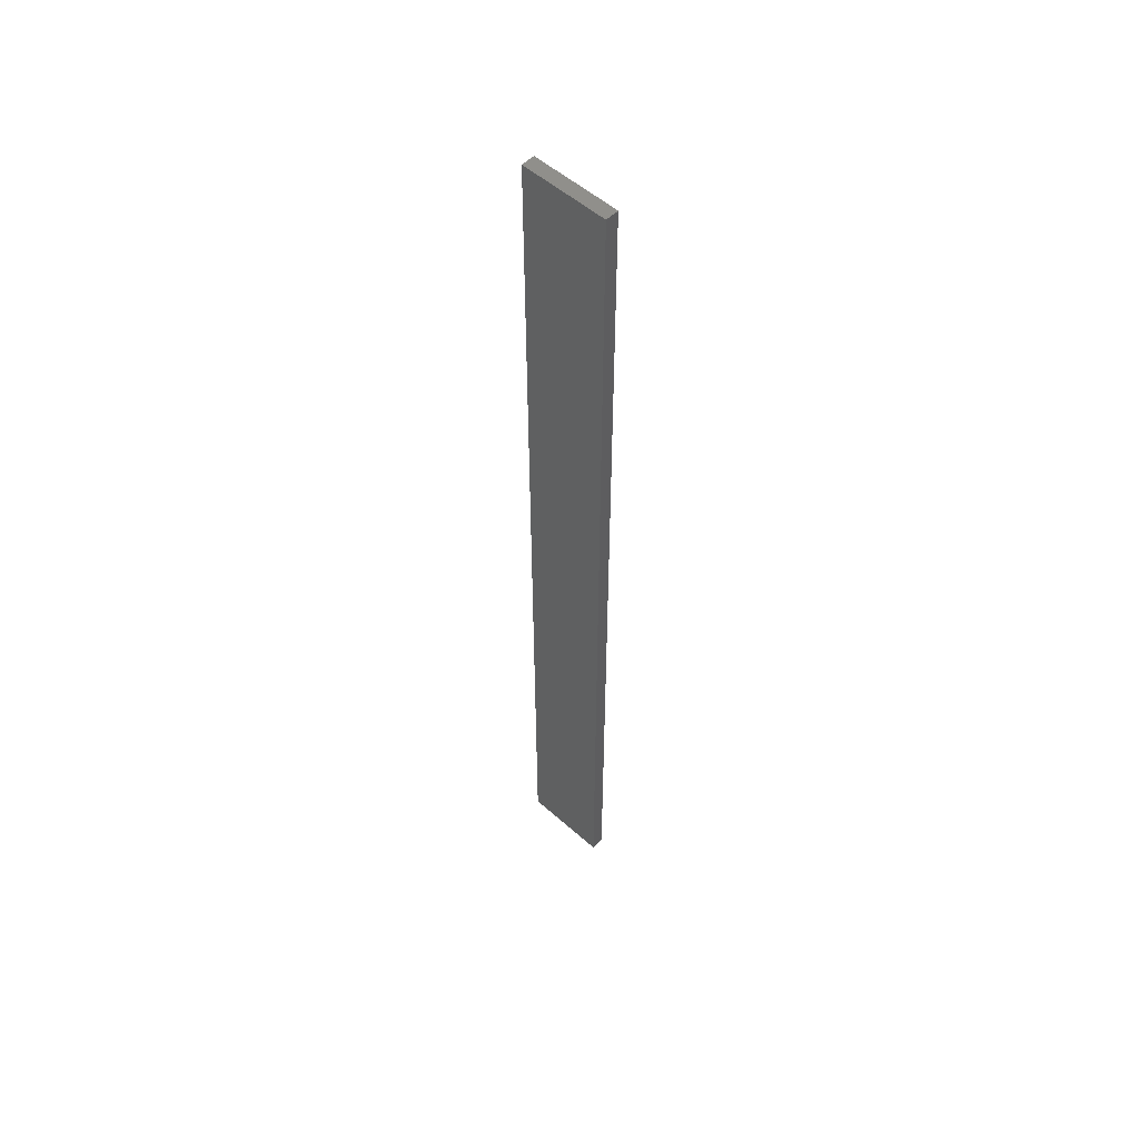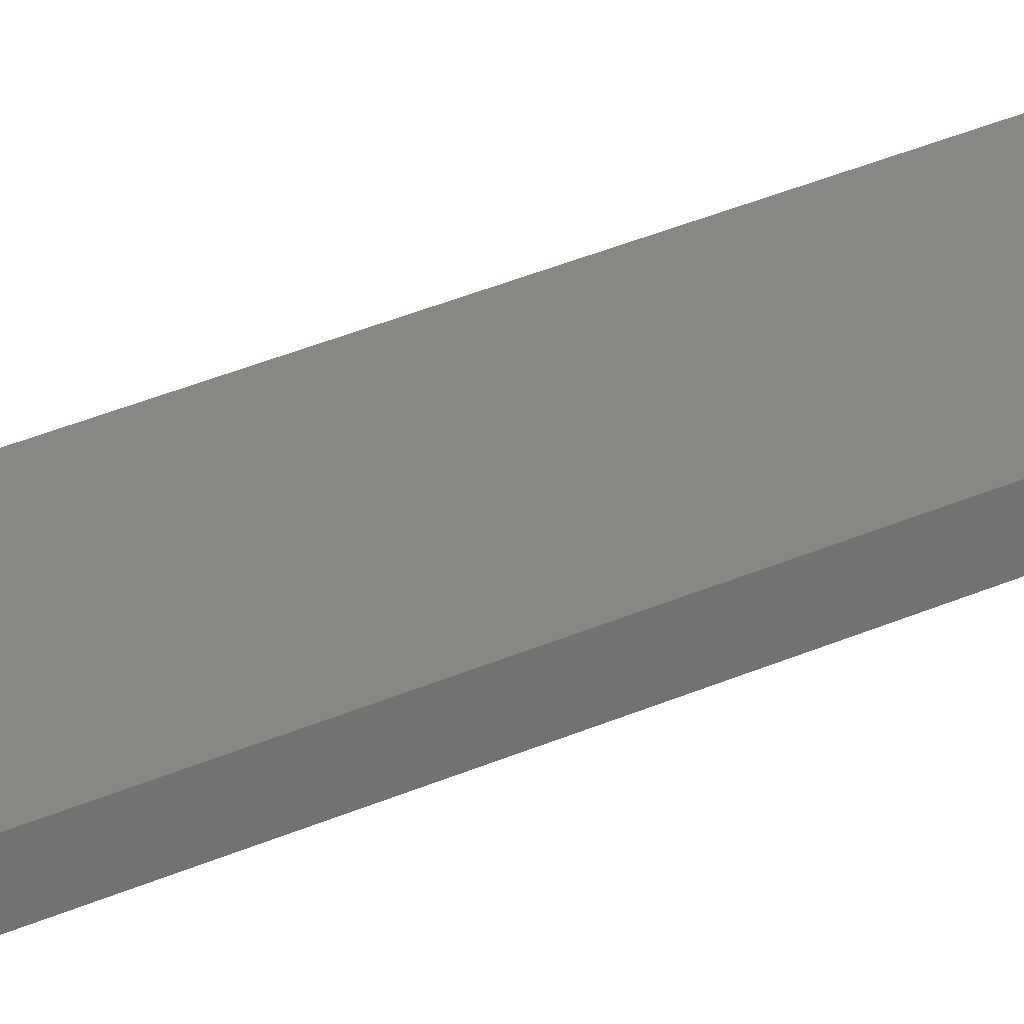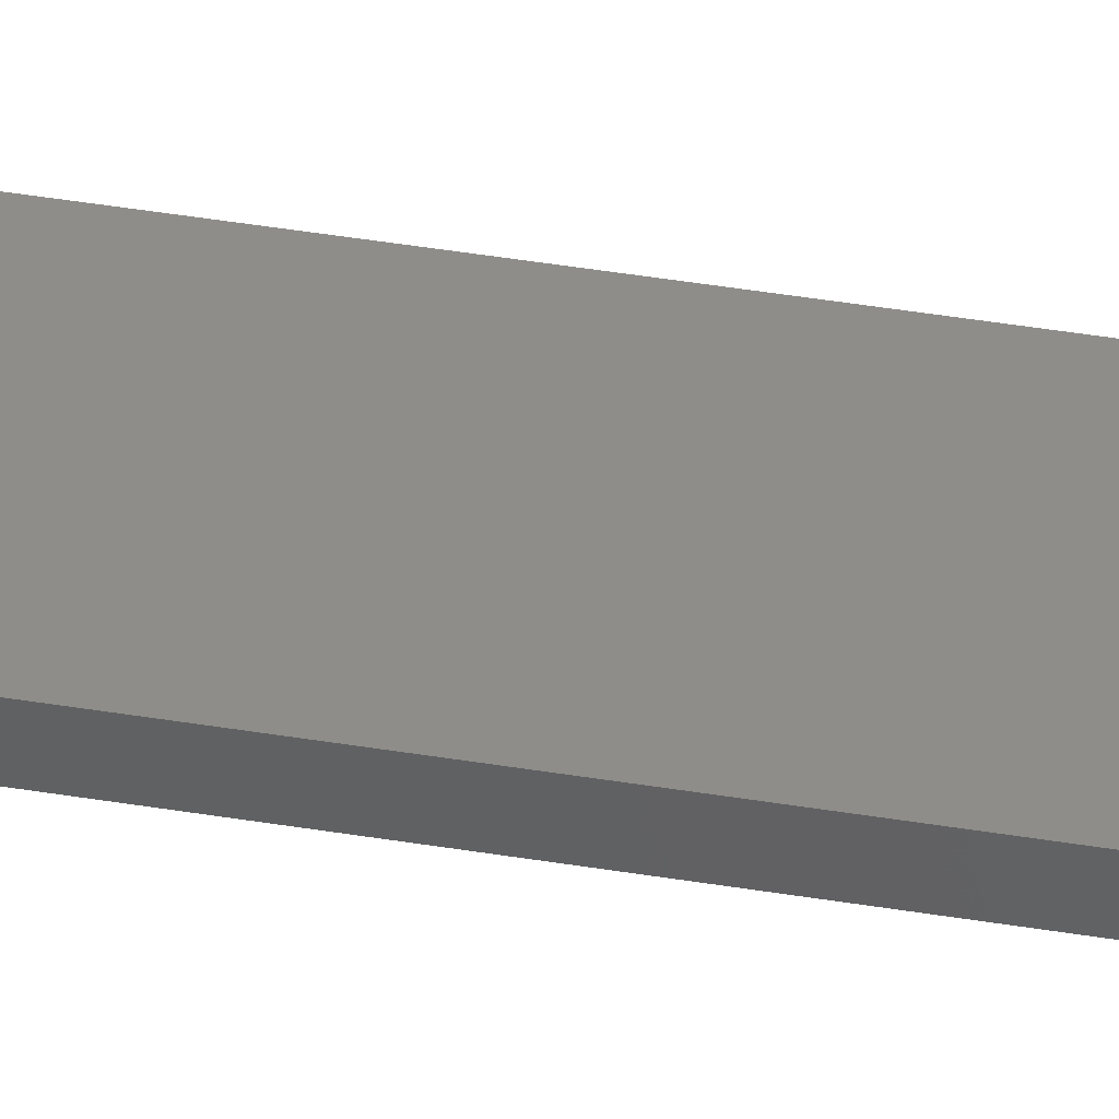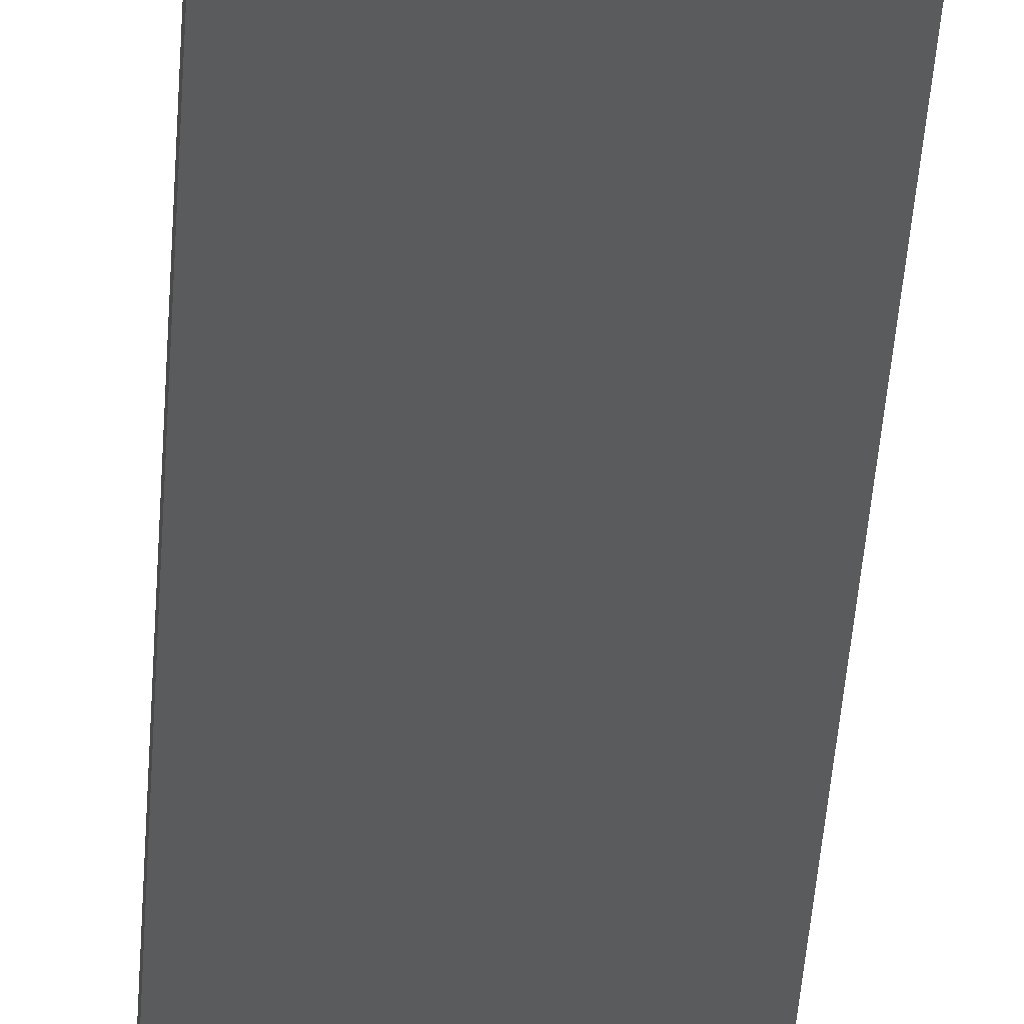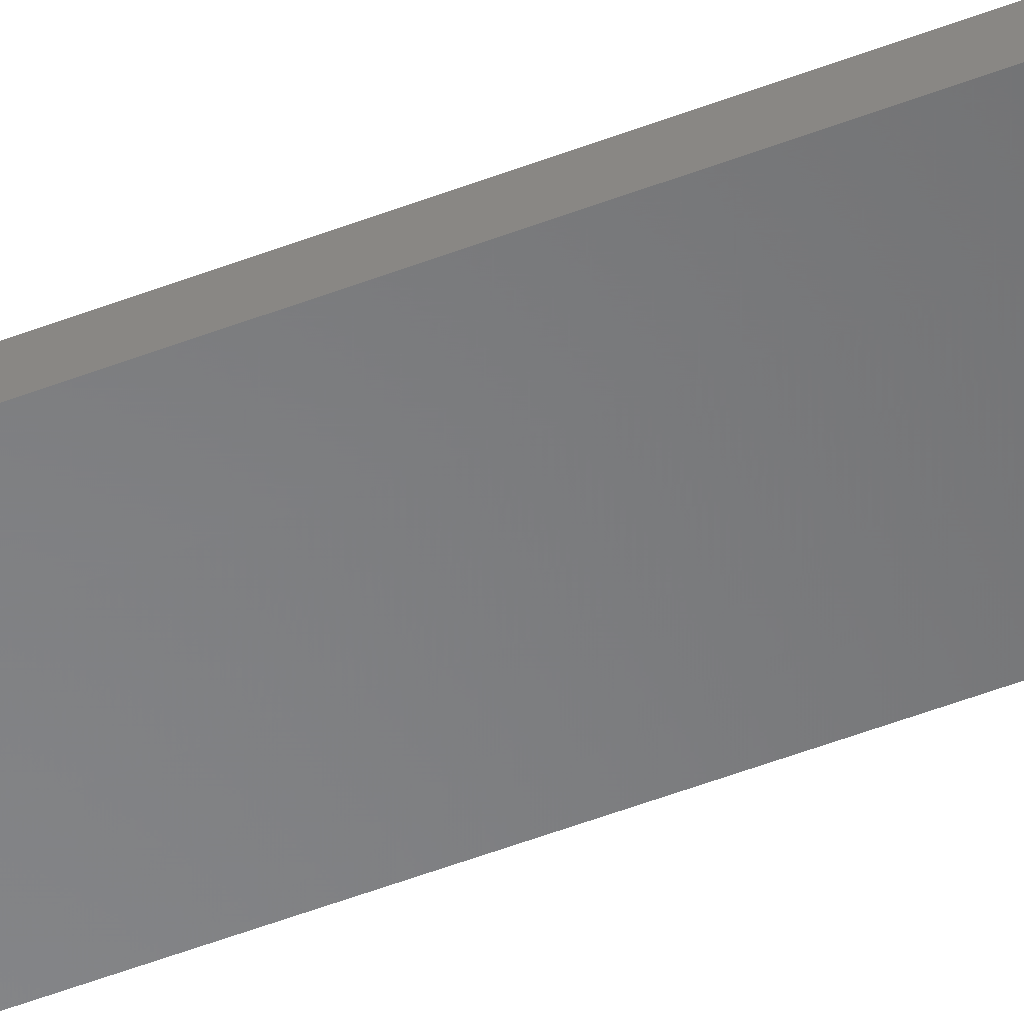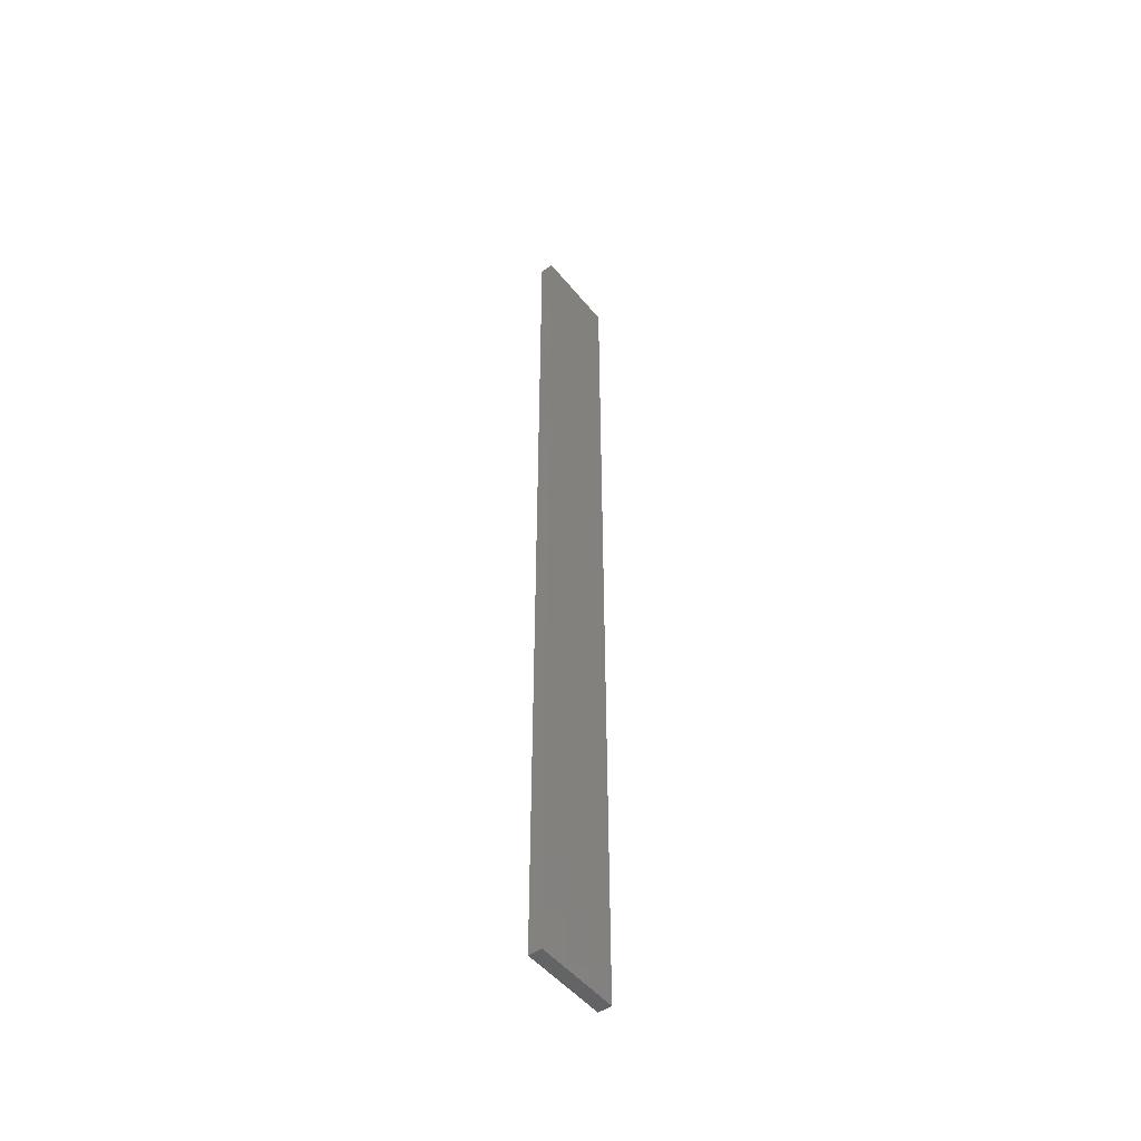
<metadata>
{"format":"stl","ext":"stl","renderer":"f3d","projection":"perspective","resolution":1024,"background":"white","views":[{"elev":53.5,"azim":43.3,"up":"+Z"},{"elev":24.6,"azim":50.9,"up":"+Y"},{"elev":40.5,"azim":101.7,"up":"+Y"},{"elev":-25.3,"azim":-2.3,"up":"+Y"},{"elev":-54.3,"azim":112.0,"up":"+Y"},{"elev":-49.7,"azim":127.4,"up":"+Z"}]}
</metadata>
<code>
# stl→obj: 16 verts, 28 faces
v -0.1612 4.35 -345.7
v -0.05288 4.35 -345.7
v -0.05288 4.35 -349.3
v -0.1612 4.35 -349.3
v -0.2696 4.351 -345.7
v -0.2696 4.351 -349.3
v -0.3779 4.351 -345.7
v -0.3779 4.351 -349.3
v -0.3779 4.301 -345.7
v -0.3779 4.301 -349.3
v -0.05308 4.3 -349.3
v -0.1613 4.3 -345.7
v -0.1613 4.3 -349.3
v -0.05308 4.3 -345.7
v -0.2696 4.301 -345.7
v -0.2696 4.301 -349.3
f 1 2 3
f 1 3 4
f 5 4 6
f 5 1 4
f 7 6 8
f 7 5 6
f 9 7 8
f 9 8 10
f 11 12 13
f 14 12 11
f 13 15 16
f 12 15 13
f 16 9 10
f 15 9 16
f 2 14 11
f 2 11 3
f 9 15 7
f 15 5 7
f 15 12 5
f 12 1 5
f 12 14 1
f 14 2 1
f 16 10 8
f 6 16 8
f 13 16 6
f 4 13 6
f 11 13 4
f 3 11 4

</code>
